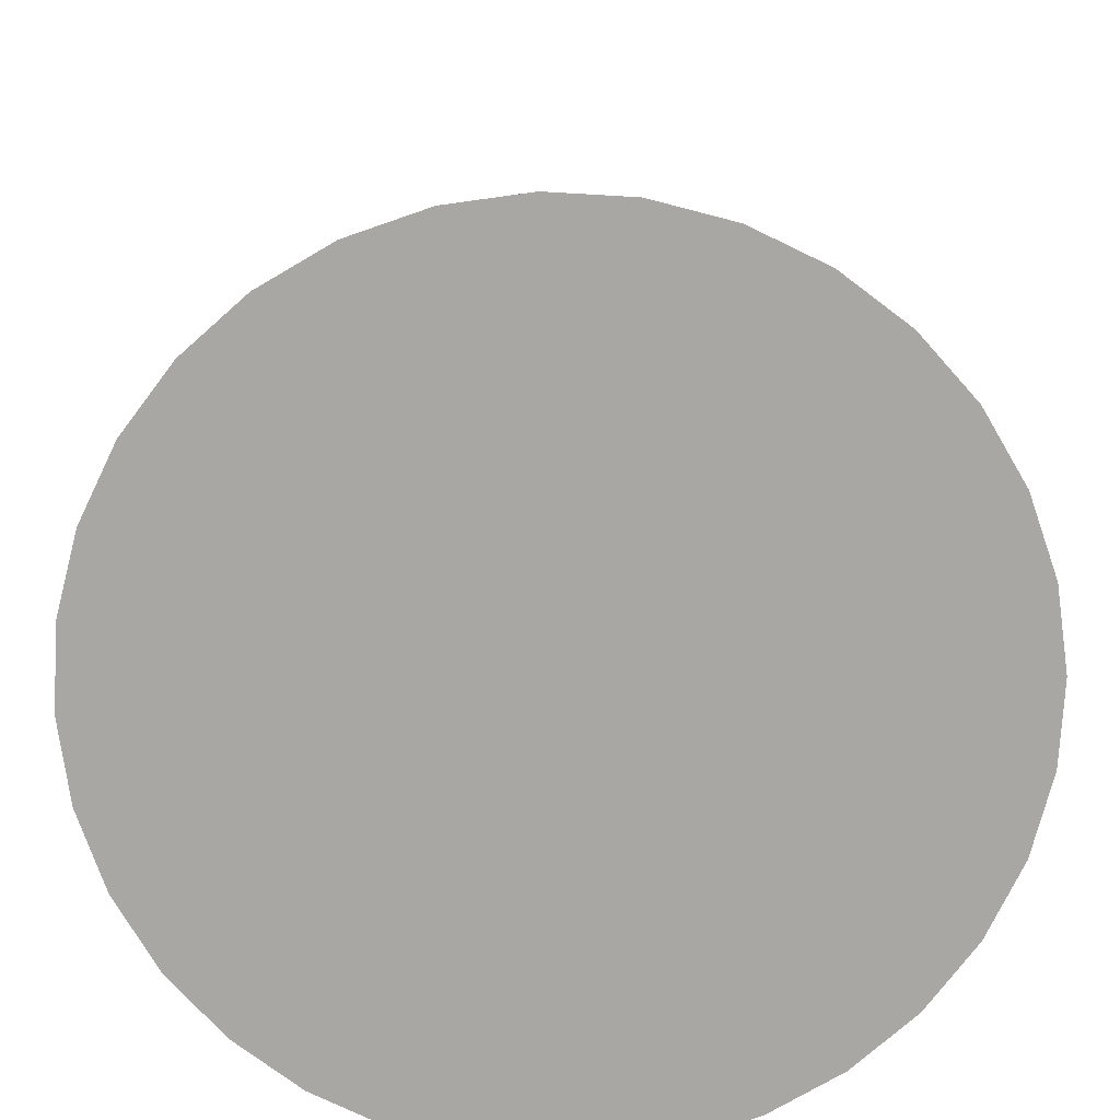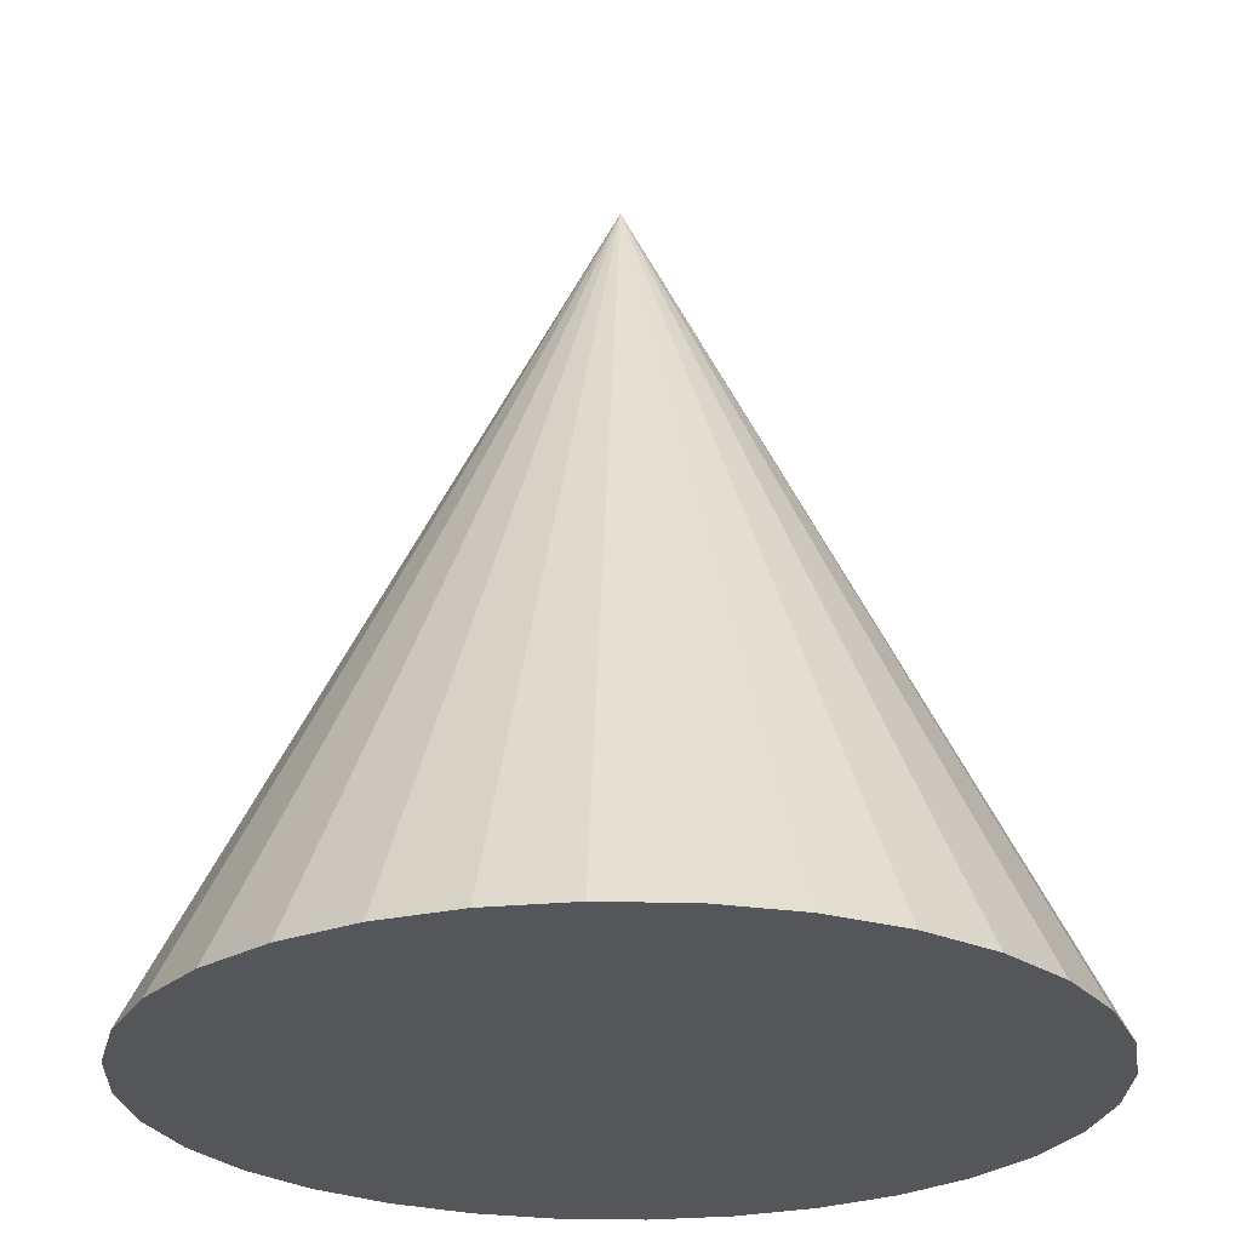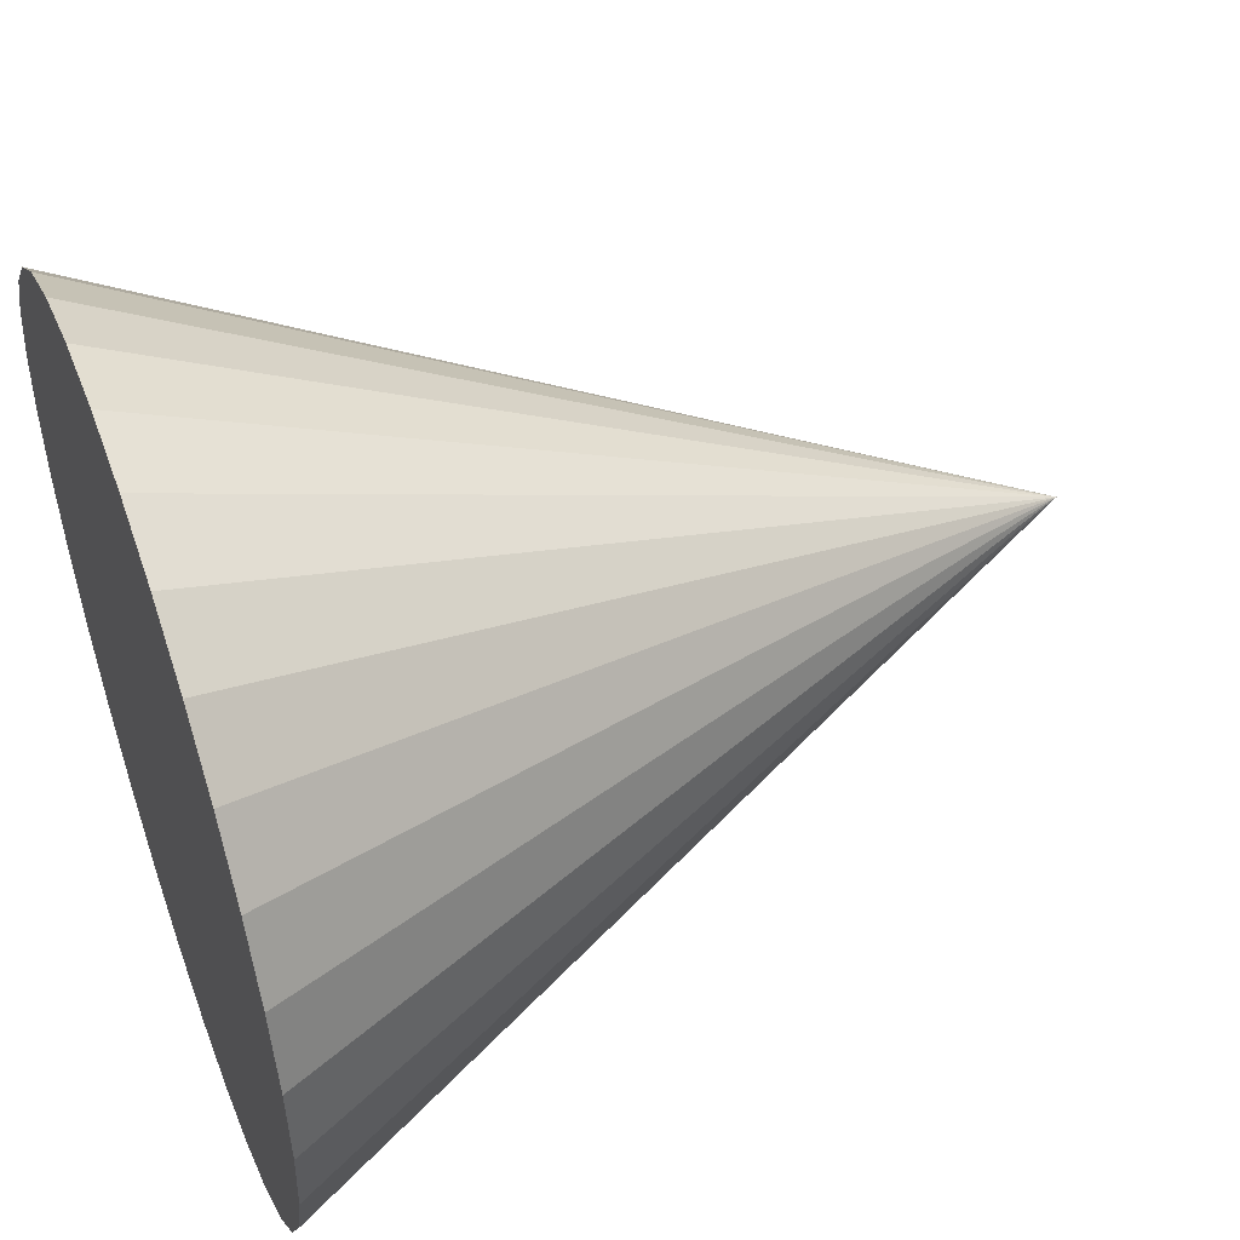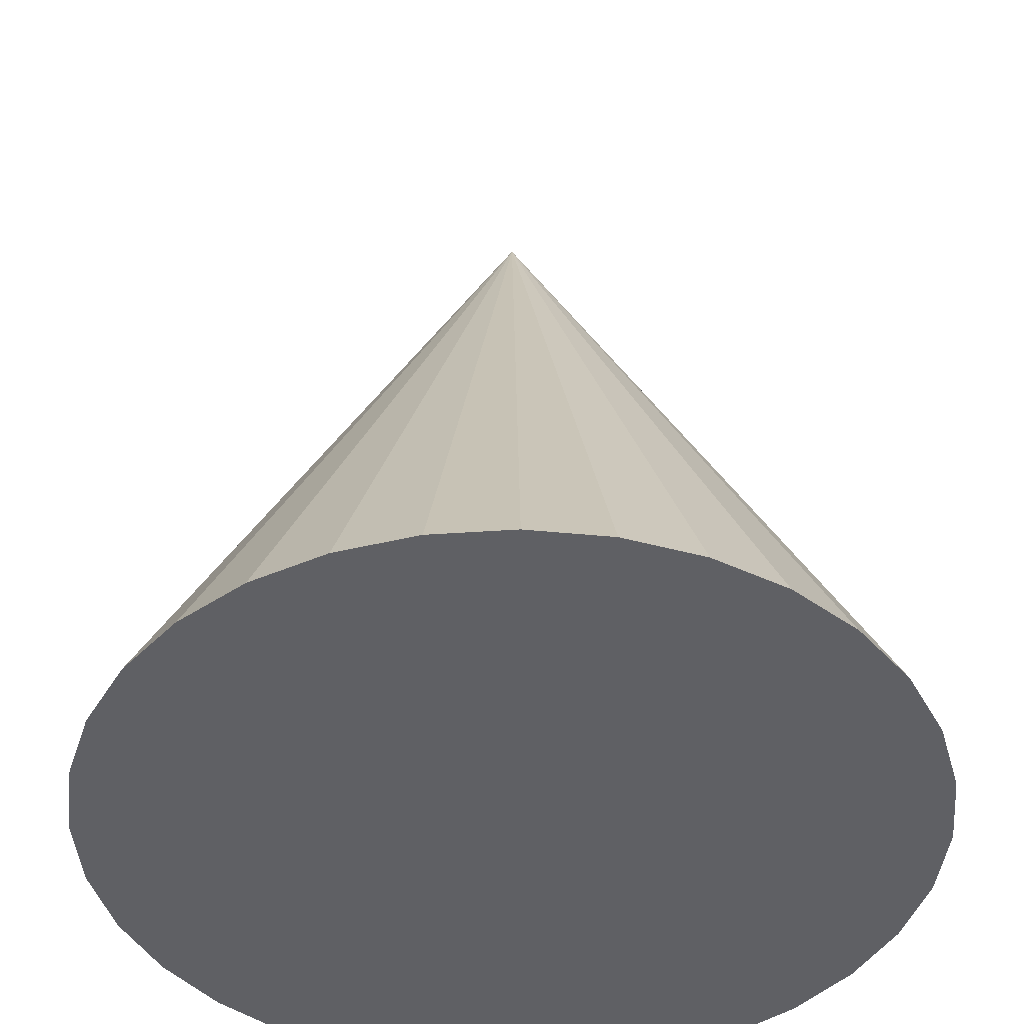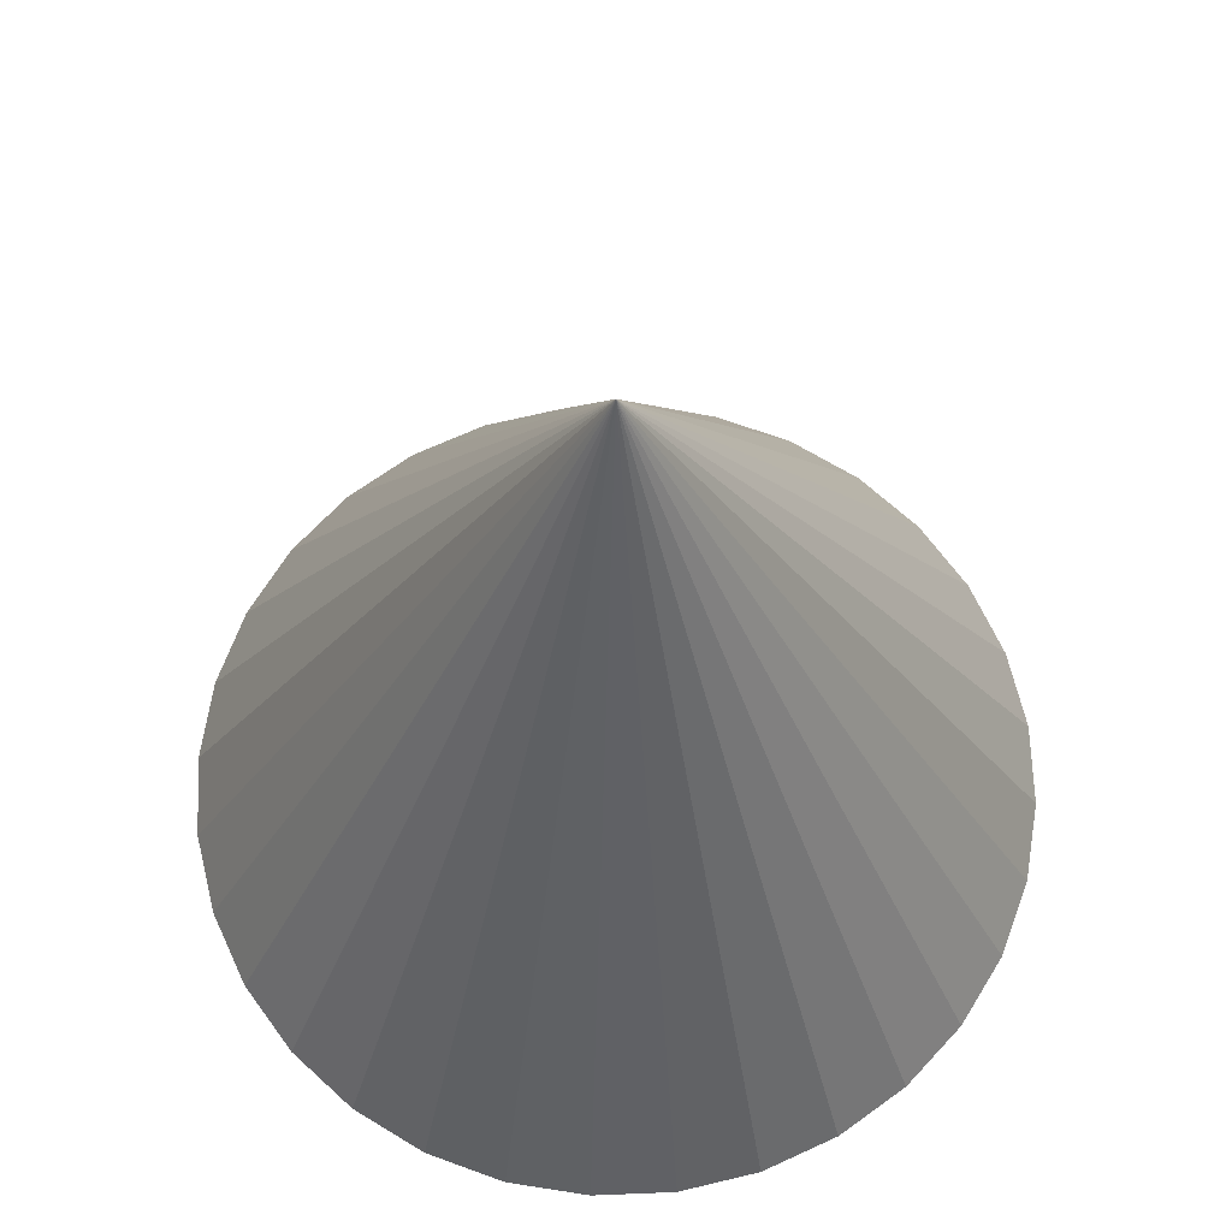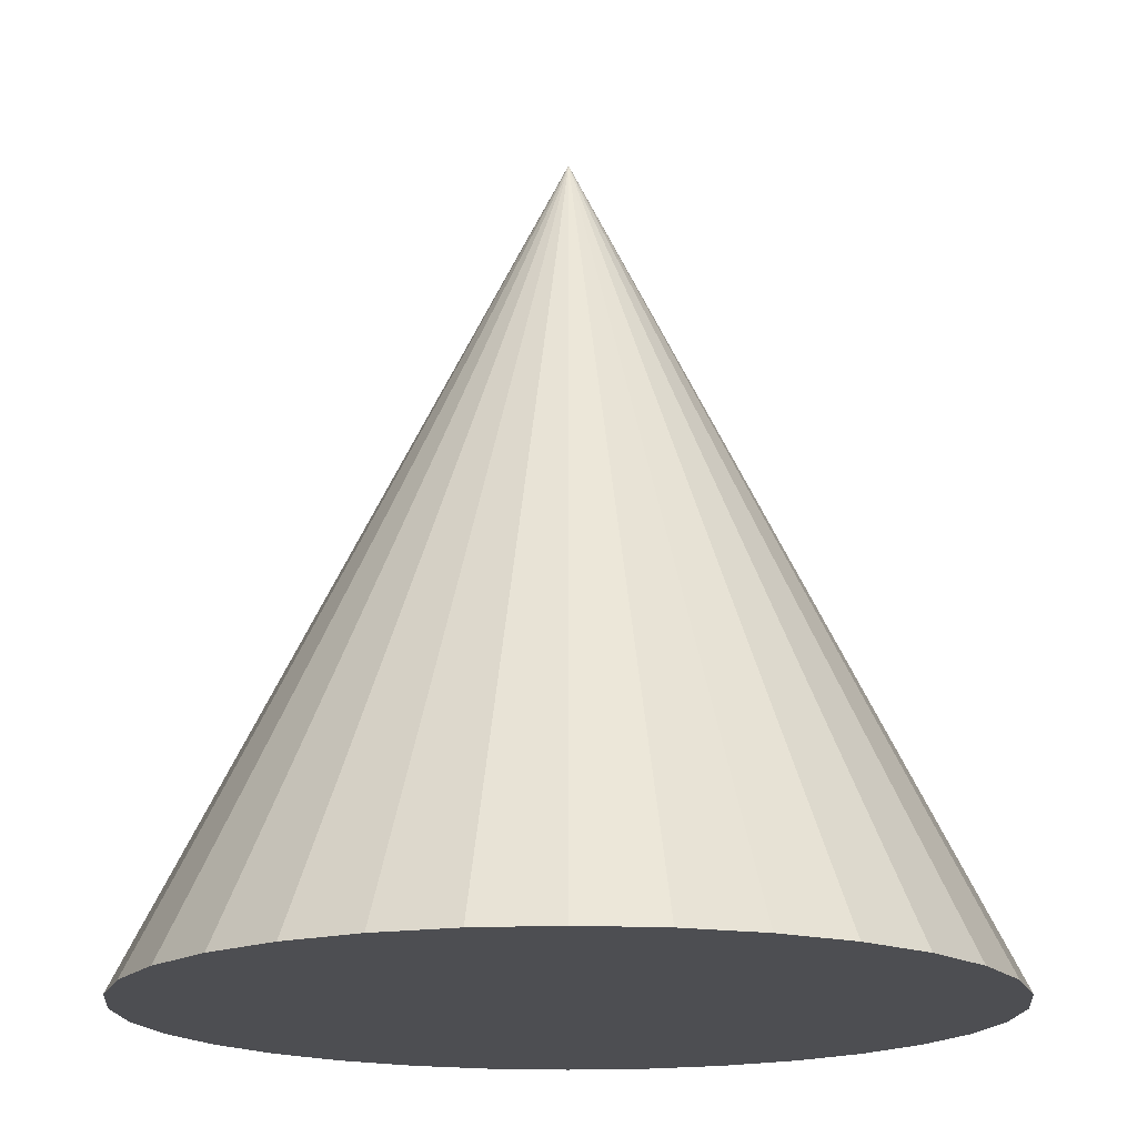
<metadata>
{"format":"obj","ext":"obj","renderer":"f3d","projection":"perspective","resolution":1024,"background":"white","views":[{"elev":-74.4,"azim":159.8,"up":"+Y"},{"elev":-25.7,"azim":-109.2,"up":"+Y"},{"elev":50.3,"azim":69.9,"up":"+Z"},{"elev":-43.6,"azim":66.5,"up":"+Y"},{"elev":66.9,"azim":3.3,"up":"+Y"},{"elev":-17.2,"azim":56.2,"up":"+Y"}]}
</metadata>
<code>
o Cone
v 0.54 -4.3e-05 -1.154
v 0.735 -4.3e-05 -1.135
v 0.9226 -4.3e-05 -1.078
v 1.096 -4.3e-05 -0.9859
v 1.247 -4.3e-05 -0.8616
v 1.371 -4.3e-05 -0.71
v 1.464 -4.3e-05 -0.5372
v 1.521 -4.3e-05 -0.3496
v 1.54 -4.3e-05 -0.1545
v 0.54 2 -0.1545
v 1.521 -4.3e-05 0.04062
v 1.464 -4.3e-05 0.2282
v 1.371 -4.3e-05 0.4011
v 1.247 -4.3e-05 0.5526
v 1.096 -4.3e-05 0.677
v 0.9226 -4.3e-05 0.7694
v 0.735 -4.3e-05 0.8263
v 0.54 -4.3e-05 0.8455
v 0.3449 -4.3e-05 0.8263
v 0.1573 -4.3e-05 0.7694
v -0.01561 -4.3e-05 0.677
v -0.1671 -4.3e-05 0.5526
v -0.2915 -4.3e-05 0.4011
v -0.3839 -4.3e-05 0.2282
v -0.4408 -4.3e-05 0.04061
v -0.46 -4.3e-05 -0.1545
v -0.4408 -4.3e-05 -0.3496
v -0.3839 -4.3e-05 -0.5372
v -0.2915 -4.3e-05 -0.71
v -0.1671 -4.3e-05 -0.8616
v -0.01561 -4.3e-05 -0.9859
v 0.1573 -4.3e-05 -1.078
v 0.3449 -4.3e-05 -1.135
f 1 10 2
f 2 10 3
f 3 10 4
f 4 10 5
f 5 10 6
f 6 10 7
f 7 10 8
f 8 10 9
f 9 10 11
f 11 10 12
f 12 10 13
f 13 10 14
f 14 10 15
f 15 10 16
f 16 10 17
f 17 10 18
f 18 10 19
f 19 10 20
f 20 10 21
f 21 10 22
f 22 10 23
f 23 10 24
f 24 10 25
f 25 10 26
f 26 10 27
f 27 10 28
f 28 10 29
f 29 10 30
f 30 10 31
f 31 10 32
f 32 10 33
f 33 10 1
f 1 2 3 4 5 6 7 8 9 11 12 13 14 15 16 17 18 19 20 21 22 23 24 25 26 27 28 29 30 31 32 33

</code>
